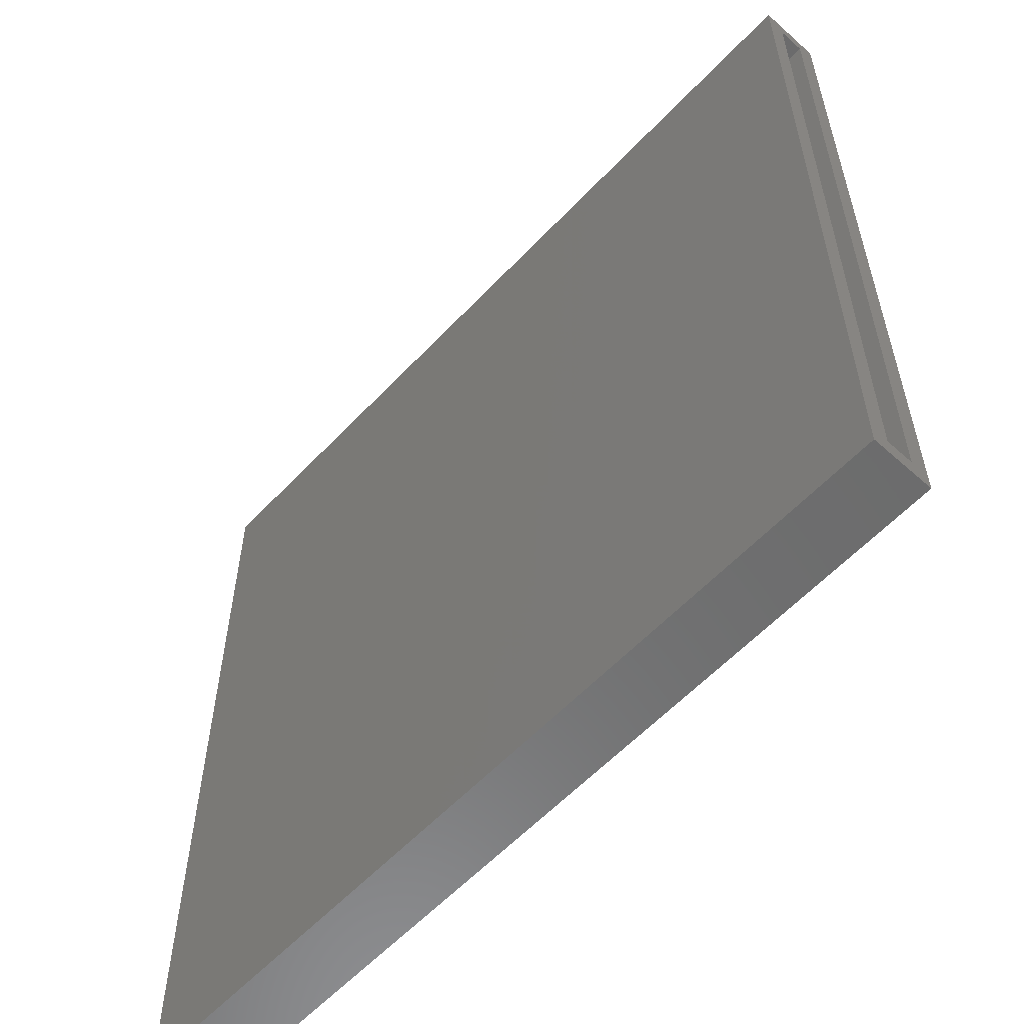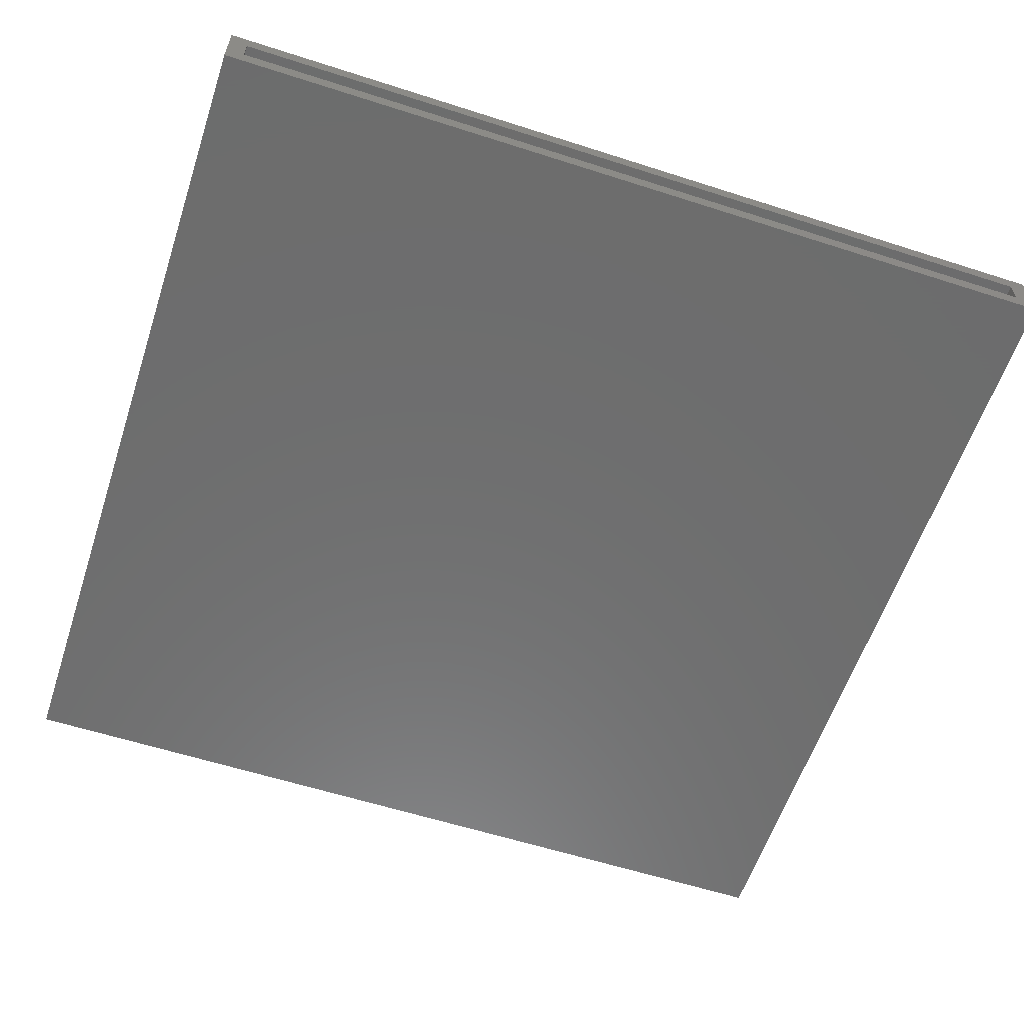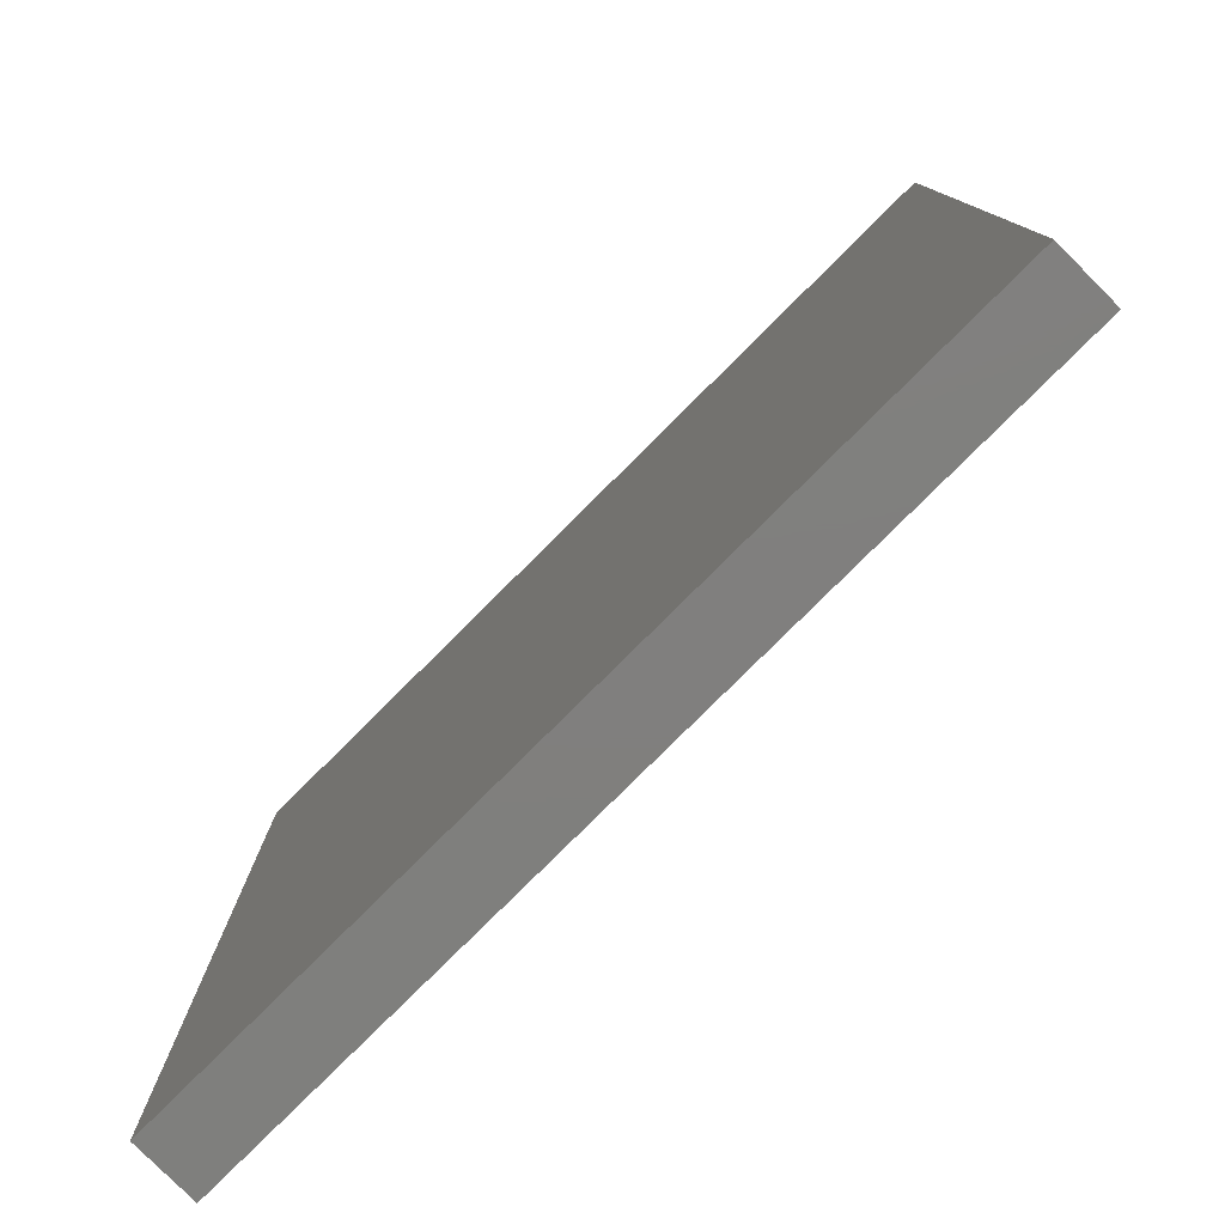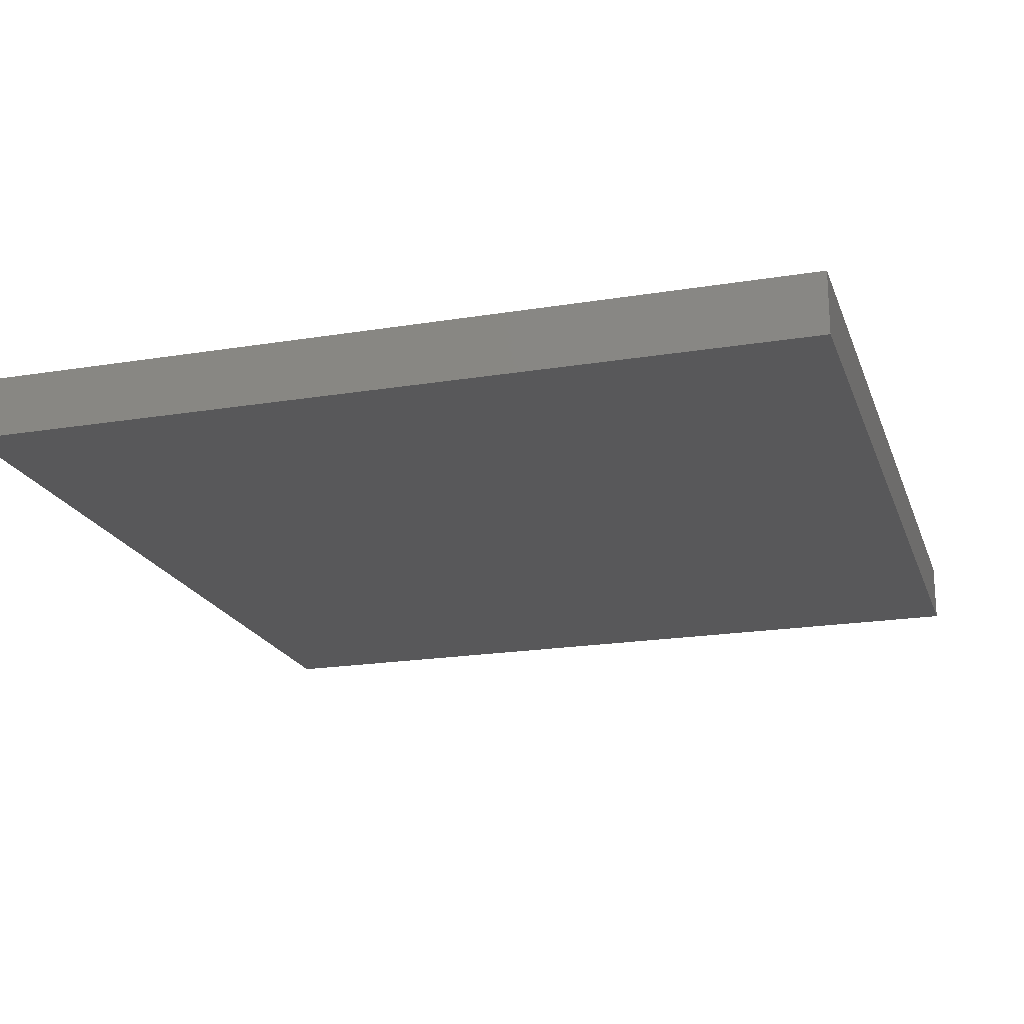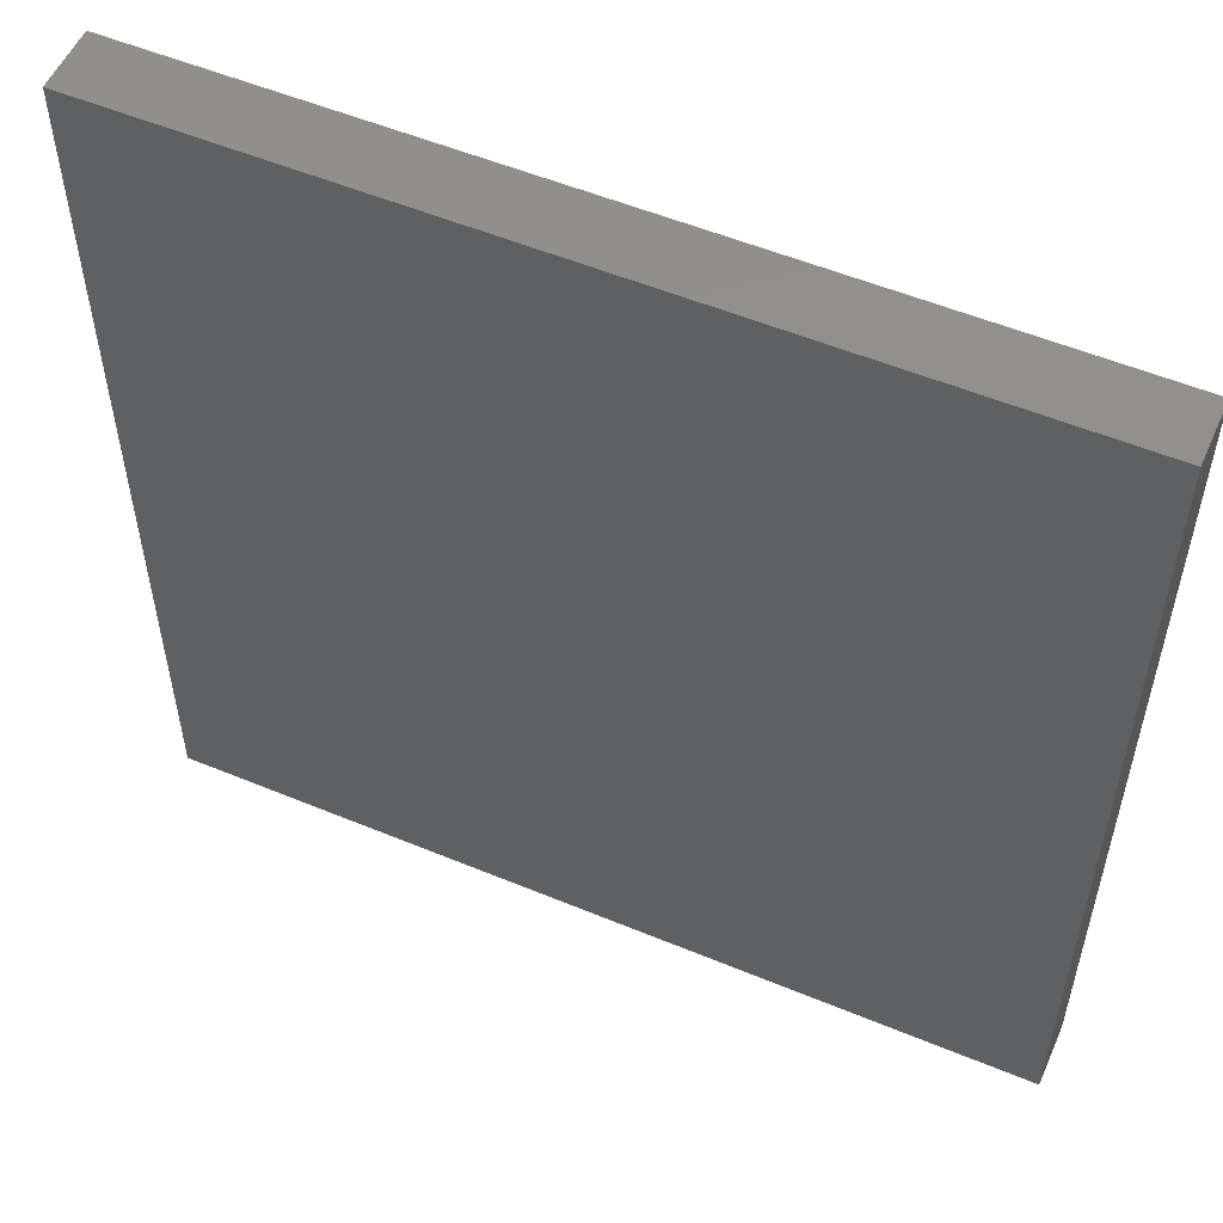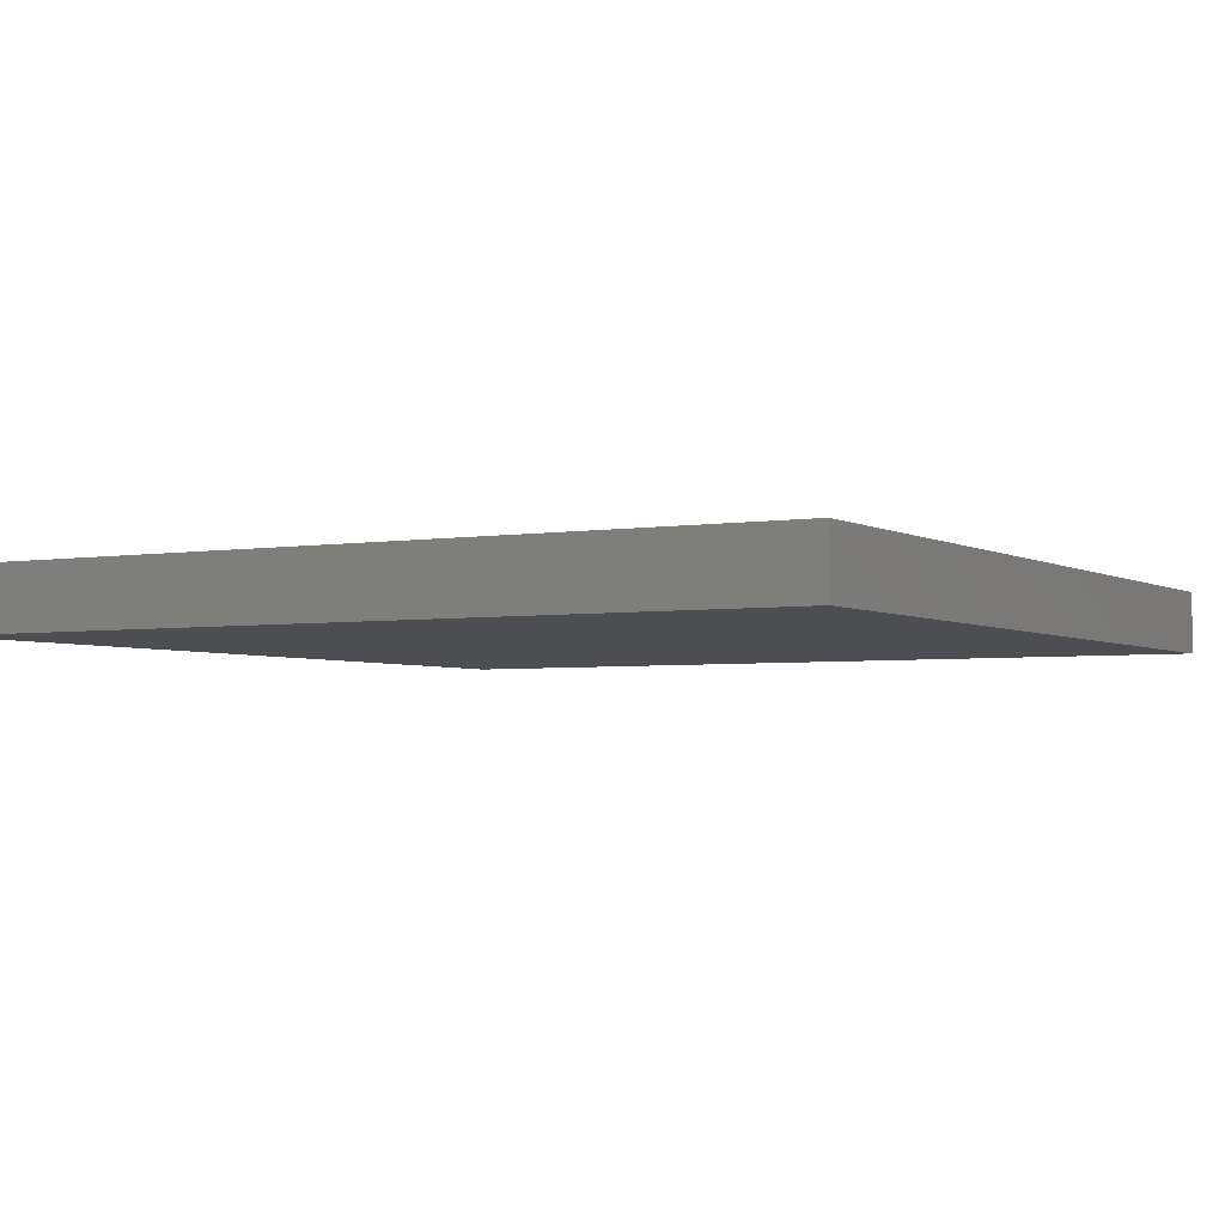
<metadata>
{"format":"stl","ext":"stl","renderer":"f3d","projection":"perspective","resolution":1024,"background":"white","views":[{"elev":-58.3,"azim":47.3,"up":"+Z"},{"elev":-59.3,"azim":71.7,"up":"+Y"},{"elev":-79.4,"azim":-135.1,"up":"+Z"},{"elev":-20.0,"azim":-163.2,"up":"+Y"},{"elev":54.5,"azim":-156.3,"up":"+Z"},{"elev":-3.5,"azim":-150.4,"up":"+Y"}]}
</metadata>
<code>
# stl→obj: 16 verts, 28 faces
v 0.3672 0.03084 0.7578
v 0.3672 -0.007812 0.7422
v 0.3672 0.01521 0.7422
v 0.3672 0.03084 -0.007812
v 0.3672 0.01521 0.007812
v 0.3672 -0.007812 0.007812
v 0.3672 -0.02344 -0.007812
v 0.3672 -0.02344 0.7578
v -0.3594 -0.007812 0.007812
v -0.3594 -0.007812 0.7422
v -0.3594 0.01521 0.007812
v -0.3594 0.01521 0.7422
v -0.375 -0.02344 -0.007812
v -0.375 -0.02344 0.7578
v -0.375 0.03084 -0.007812
v -0.375 0.03084 0.7578
f 1 2 3
f 4 1 3
f 4 3 5
f 4 5 6
f 4 6 7
f 7 6 8
f 8 6 2
f 8 2 1
f 9 10 6
f 6 10 2
f 5 3 11
f 11 3 12
f 11 9 5
f 5 9 6
f 12 3 10
f 10 3 2
f 13 7 14
f 14 7 8
f 4 15 1
f 1 15 16
f 15 13 16
f 16 13 14
f 15 4 13
f 13 4 7
f 16 14 1
f 1 14 8
f 11 12 9
f 9 12 10

</code>
